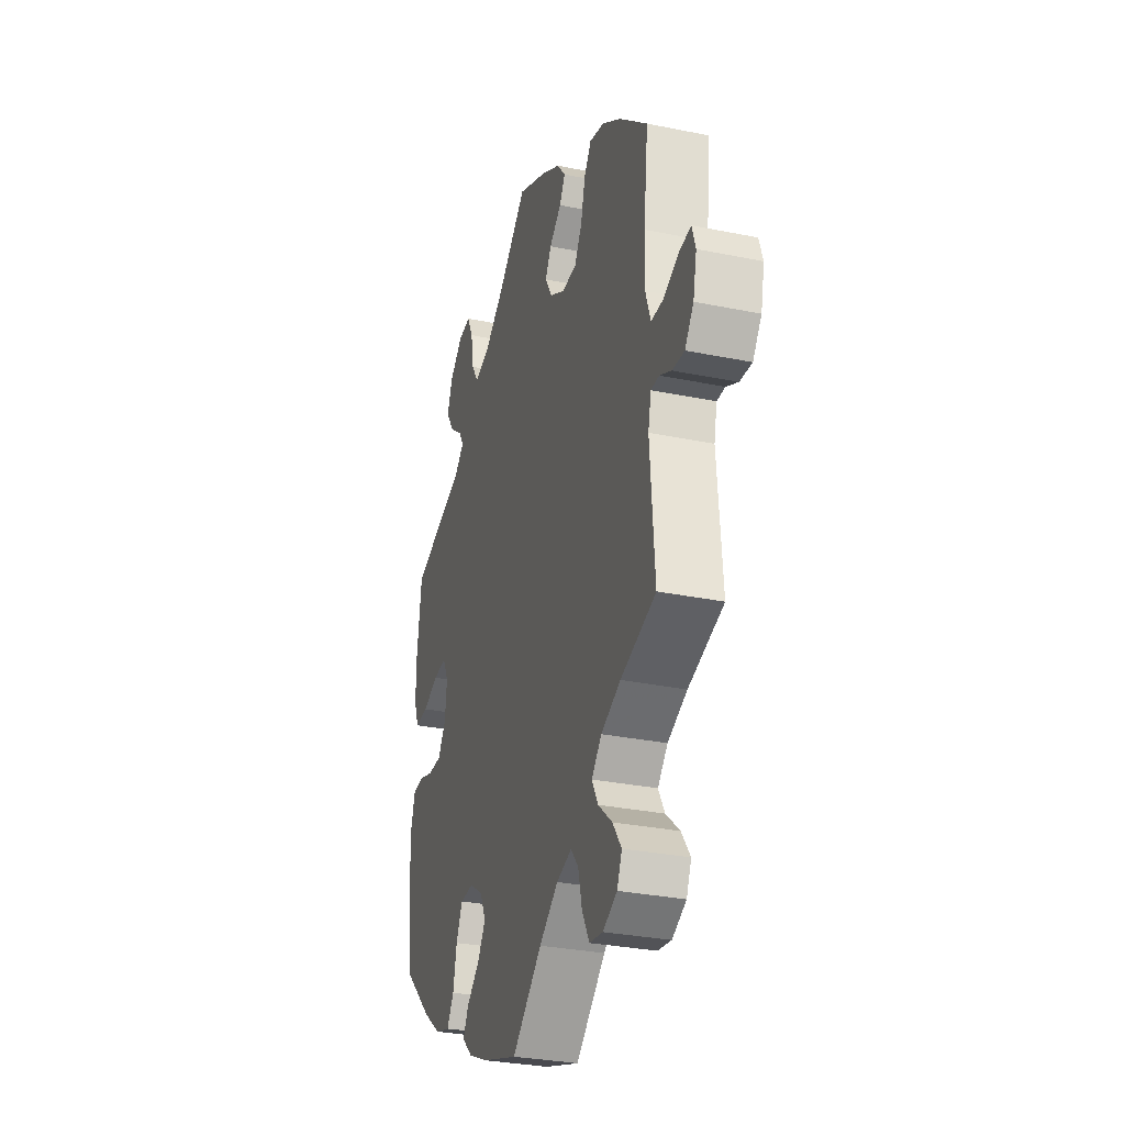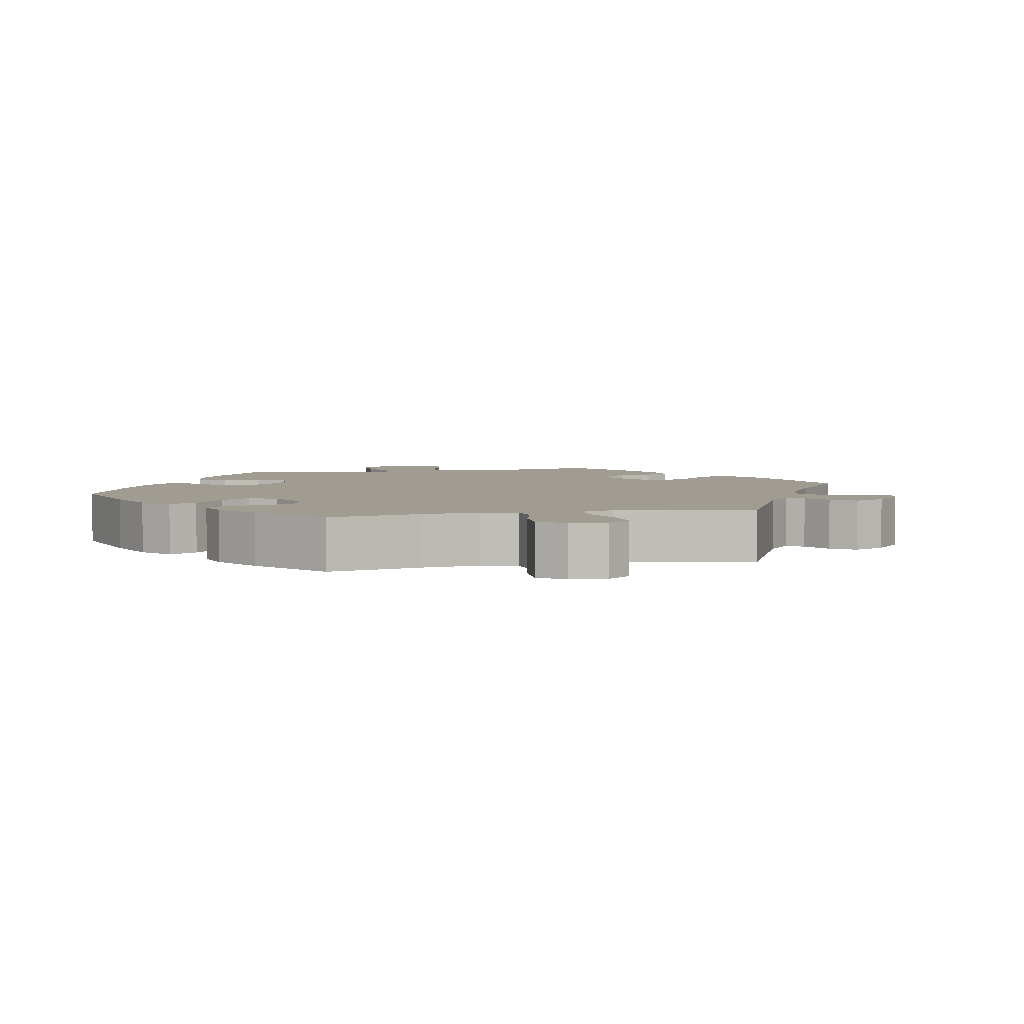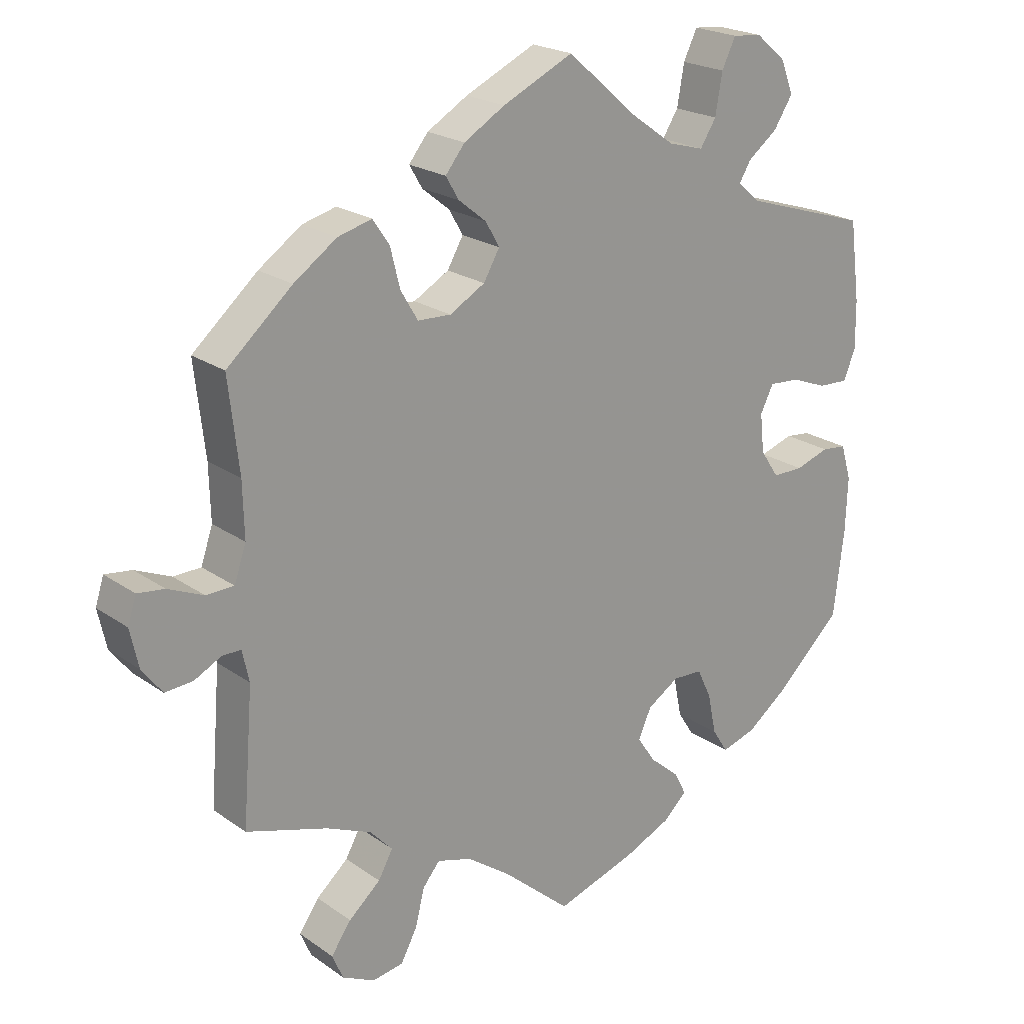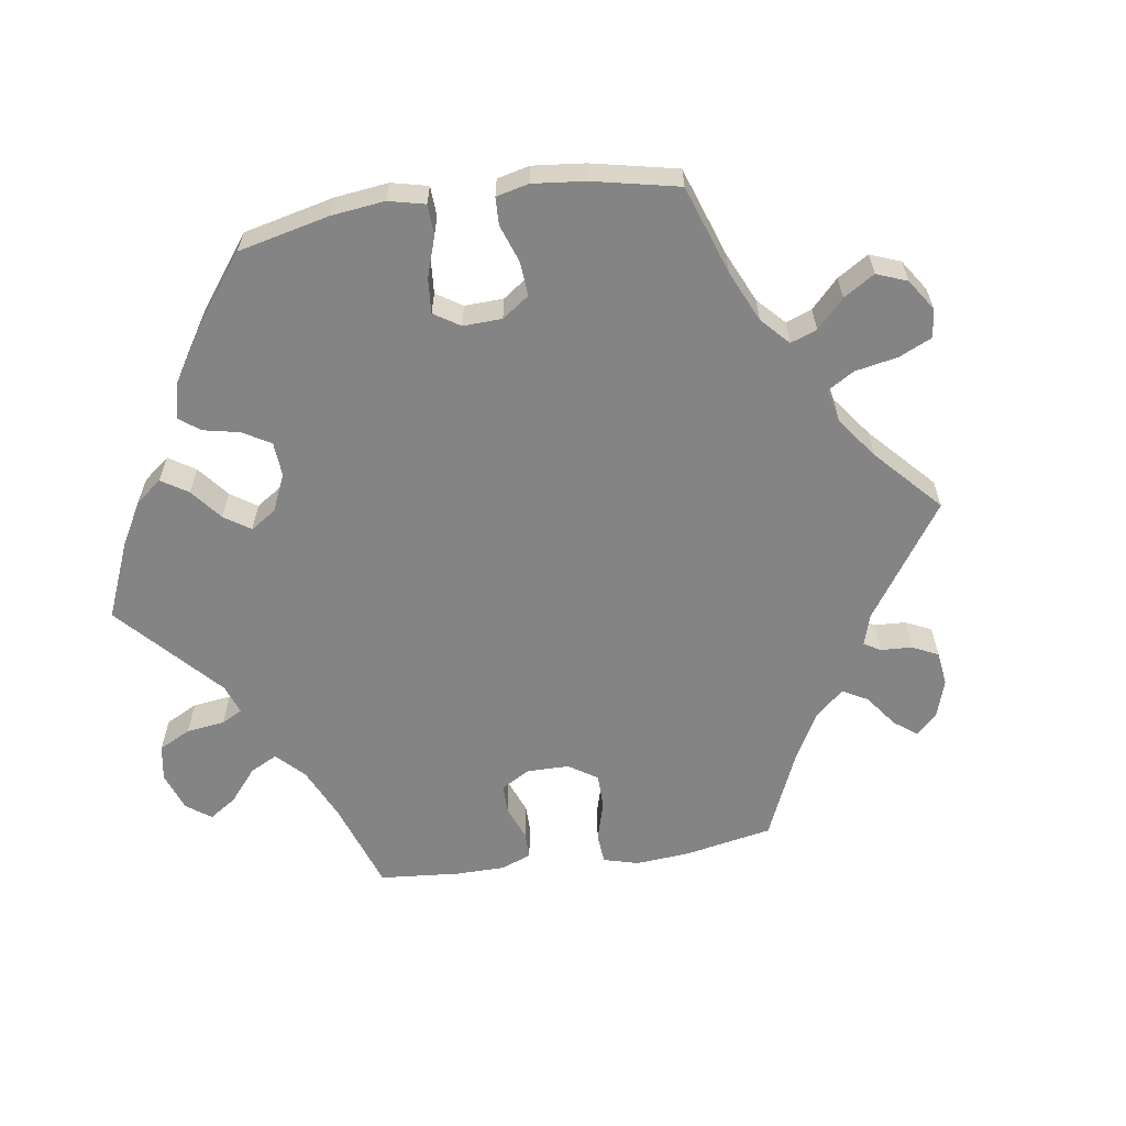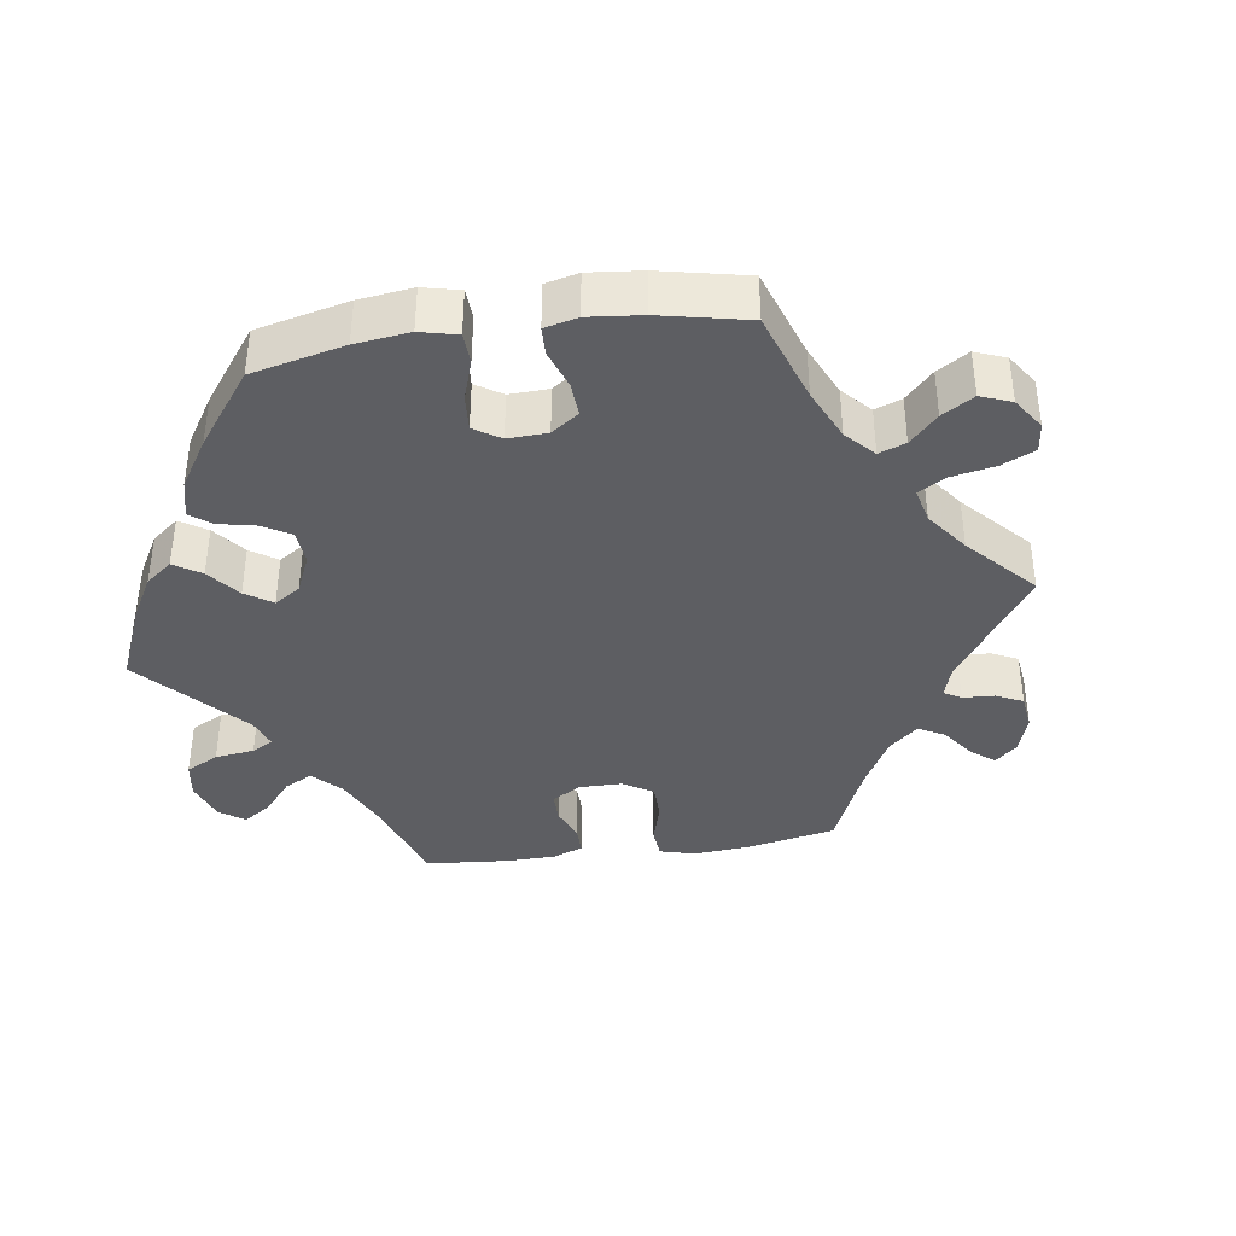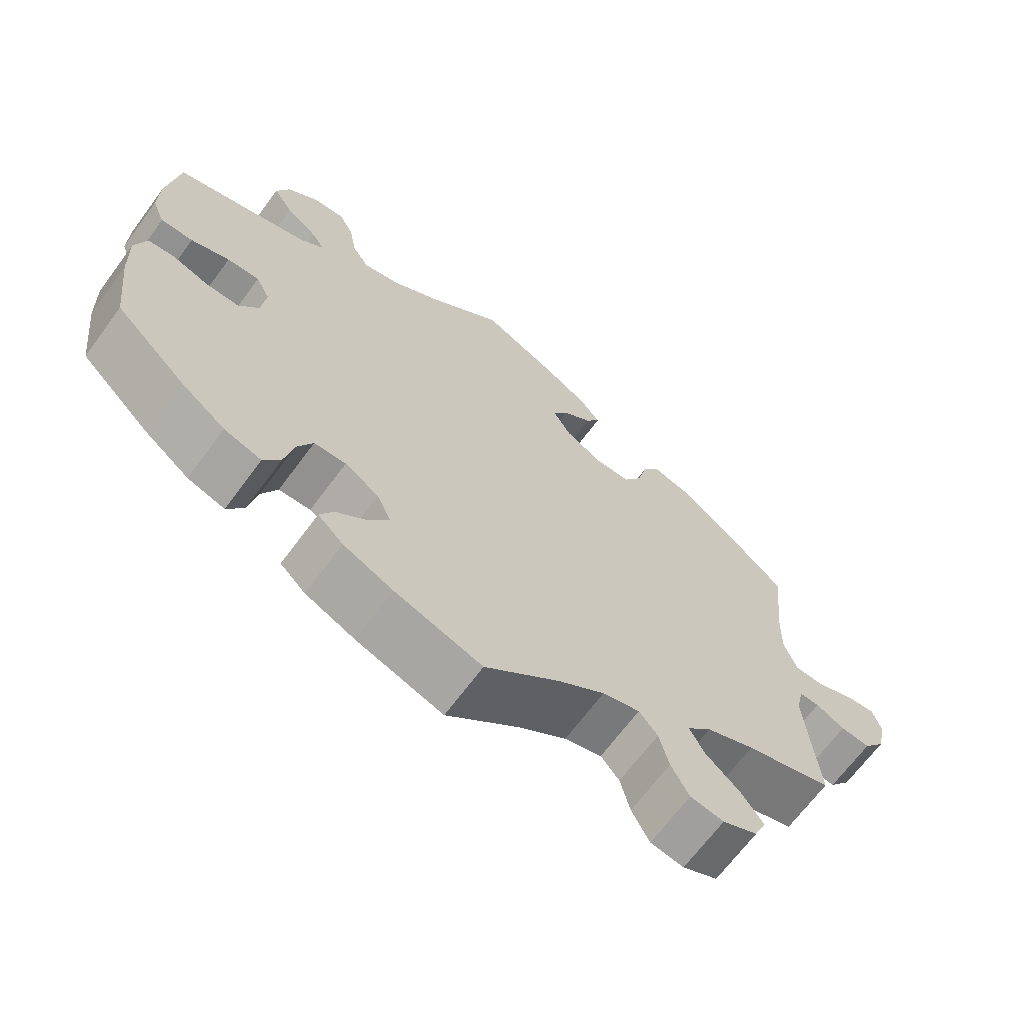
<metadata>
{"format":"obj","ext":"obj","renderer":"f3d","projection":"perspective","resolution":1024,"background":"white","views":[{"elev":-30.8,"azim":-106.4,"up":"+Z"},{"elev":4.5,"azim":-162.0,"up":"+Y"},{"elev":21.6,"azim":-39.3,"up":"+Z"},{"elev":-61.4,"azim":158.5,"up":"+Y"},{"elev":-38.8,"azim":158.3,"up":"+Y"},{"elev":-67.5,"azim":143.5,"up":"+Z"}]}
</metadata>
<code>
v -0.406 0.07 0.371
v -0.344 0.07 0.414
v -0.295 0.07 0.427
v -0.271 0.07 0.392
v -0.257 0.07 0.336
v -0.232 0.07 0.294
v -0.184 0.07 0.292
v -0.133 0.07 0.321
v -0.11 0.07 0.361
v -0.13 0.07 0.396
v -0.17 0.07 0.428
v -0.189 0.07 0.46
v -0.161 0.07 0.495
v -0.102 0.07 0.53
v 0 0.07 0.578
v 0.1 0.07 0.491
v 0.165 0.07 0.445
v 0.216 0.07 0.431
v 0.239 0.07 0.467
v 0.249 0.07 0.525
v 0.269 0.07 0.566
v 0.311 0.07 0.562
v 0.355 0.07 0.525
v 0.373 0.07 0.478
v 0.346 0.07 0.436
v 0.303 0.07 0.403
v 0.286 0.07 0.375
v 0.319 0.07 0.347
v 0.501 0.07 0.29
v 0.516 0.07 0.175
v 0.517 0.07 0.107
v 0.5 0.07 0.064
v 0.456 0.07 0.066
v 0.404 0.07 0.086
v 0.36 0.07 0.089
v 0.341 0.07 0.051
v 0.347 0.07 -0.005
v 0.374 0.07 -0.045
v 0.419 0.07 -0.045
v 0.468 0.07 -0.029
v 0.504 0.07 -0.033
v 0.519 0.07 -0.084
v 0.516 0.07 -0.162
v 0.501 0.07 -0.288
v 0.406 0.07 -0.377
v 0.346 0.07 -0.422
v 0.296 0.07 -0.437
v 0.273 0.07 -0.401
v 0.261 0.07 -0.343
v 0.24 0.07 -0.299
v 0.197 0.07 -0.297
v 0.151 0.07 -0.326
v 0.132 0.07 -0.368
v 0.158 0.07 -0.407
v 0.201 0.07 -0.444
v 0.219 0.07 -0.478
v 0.185 0.07 -0.51
v 0.118 0.07 -0.54
v 0.001 0.07 -0.578
v -0.098 0.07 -0.492
v -0.161 0.07 -0.447
v -0.211 0.07 -0.432
v -0.236 0.07 -0.462
v -0.249 0.07 -0.515
v -0.273 0.07 -0.56
v -0.318 0.07 -0.567
v -0.365 0.07 -0.544
v -0.381 0.07 -0.507
v -0.352 0.07 -0.466
v -0.306 0.07 -0.426
v -0.285 0.07 -0.388
v -0.318 0.07 -0.353
v -0.383 0.07 -0.325
v -0.5 0.07 -0.289
v -0.485 0.07 -0.097
v -0.495 0.07 -0.052
v -0.522 0.07 -0.052
v -0.561 0.07 -0.072
v -0.601 0.07 -0.075
v -0.63 0.07 -0.037
v -0.642 0.07 0.018
v -0.63 0.07 0.056
v -0.591 0.07 0.051
v -0.54 0.07 0.029
v -0.5 0.07 0.03
v -0.483 0.07 0.08
v -0.485 0.07 0.158
v -0.5 0.07 0.289
v -0.406 0 0.371
v -0.344 0 0.414
v -0.295 0 0.427
v -0.271 0 0.392
v -0.257 0 0.336
v -0.232 0 0.294
v -0.184 0 0.292
v -0.133 0 0.321
v -0.11 0 0.361
v -0.13 0 0.396
v -0.17 0 0.428
v -0.189 0 0.46
v -0.161 0 0.495
v -0.102 0 0.53
v 0 0 0.578
v 0.1 0 0.491
v 0.165 0 0.445
v 0.216 0 0.431
v 0.239 0 0.467
v 0.249 0 0.525
v 0.269 0 0.566
v 0.311 0 0.562
v 0.355 0 0.525
v 0.373 0 0.478
v 0.346 0 0.436
v 0.303 0 0.403
v 0.286 0 0.375
v 0.319 0 0.347
v 0.501 0 0.29
v 0.516 0 0.175
v 0.517 0 0.107
v 0.5 0 0.064
v 0.456 0 0.066
v 0.404 0 0.086
v 0.36 0 0.089
v 0.341 0 0.051
v 0.347 0 -0.005
v 0.374 0 -0.045
v 0.419 0 -0.045
v 0.468 0 -0.029
v 0.504 0 -0.033
v 0.519 0 -0.084
v 0.516 0 -0.162
v 0.501 0 -0.288
v 0.406 0 -0.377
v 0.346 0 -0.422
v 0.296 0 -0.437
v 0.273 0 -0.401
v 0.261 0 -0.343
v 0.24 0 -0.299
v 0.197 0 -0.297
v 0.151 0 -0.326
v 0.132 0 -0.368
v 0.158 0 -0.407
v 0.201 0 -0.444
v 0.219 0 -0.478
v 0.185 0 -0.51
v 0.118 0 -0.54
v 0.001 0 -0.578
v -0.098 0 -0.492
v -0.161 0 -0.447
v -0.211 0 -0.432
v -0.236 0 -0.462
v -0.249 0 -0.515
v -0.273 0 -0.56
v -0.318 0 -0.567
v -0.365 0 -0.544
v -0.381 0 -0.507
v -0.352 0 -0.466
v -0.306 0 -0.426
v -0.285 0 -0.388
v -0.318 0 -0.353
v -0.383 0 -0.325
v -0.5 0 -0.289
v -0.485 0 -0.097
v -0.495 0 -0.052
v -0.522 0 -0.052
v -0.561 0 -0.072
v -0.601 0 -0.075
v -0.63 0 -0.037
v -0.642 0 0.018
v -0.63 0 0.056
v -0.591 0 0.051
v -0.54 0 0.029
v -0.5 0 0.03
v -0.483 0 0.08
v -0.485 0 0.158
v -0.5 0 0.289
f 87 88 1 2
f 86 87 2 3
f 85 86 3 4
f 81 82 83 84
f 81 84 85
f 80 81 85
f 77 78 79 80
f 76 77 80 85
f 75 76 85 4
f 73 74 75 4
f 67 68 69 70
f 67 70 71
f 66 67 71
f 63 64 65 66
f 63 66 71
f 62 63 71
f 61 62 71 72
f 57 58 59 60
f 57 60 61
f 54 55 56 57
f 53 54 57 61
f 52 53 61 72
f 46 47 48 49
f 46 49 50
f 45 46 50
f 44 45 50
f 43 44 50 51
f 39 40 41 42
f 38 39 42 43
f 31 32 33 34
f 31 34 35
f 28 29 30 31
f 27 28 31 35
f 23 24 25 26
f 23 26 27
f 22 23 27
f 19 20 21 22
f 18 19 22 27
f 17 18 27 35
f 13 14 15 16
f 10 11 12 13
f 9 10 13 16
f 8 9 16 17
f 72 73 4 5
f 51 52 72
f 38 43 51 72
f 37 38 72
f 36 37 72
f 7 8 17 35
f 6 7 35 36
f 72 5 6
f 6 36 72
f 90 89 176 175
f 91 90 175 174
f 92 91 174 173
f 172 171 170 169
f 173 172 169
f 173 169 168
f 168 167 166 165
f 173 168 165 164
f 92 173 164 163
f 92 163 162 161
f 158 157 156 155
f 159 158 155
f 159 155 154
f 154 153 152 151
f 159 154 151
f 159 151 150
f 160 159 150 149
f 148 147 146 145
f 149 148 145
f 145 144 143 142
f 149 145 142 141
f 160 149 141 140
f 137 136 135 134
f 138 137 134
f 138 134 133
f 138 133 132
f 139 138 132 131
f 130 129 128 127
f 131 130 127 126
f 122 121 120 119
f 123 122 119
f 119 118 117 116
f 123 119 116 115
f 114 113 112 111
f 115 114 111
f 115 111 110
f 110 109 108 107
f 115 110 107 106
f 123 115 106 105
f 104 103 102 101
f 101 100 99 98
f 104 101 98 97
f 105 104 97 96
f 93 92 161 160
f 160 140 139
f 160 139 131 126
f 160 126 125
f 160 125 124
f 123 105 96 95
f 124 123 95 94
f 94 93 160
f 160 124 94
f 1 89 90 2
f 2 90 91 3
f 3 91 92 4
f 4 92 93 5
f 5 93 94 6
f 6 94 95 7
f 7 95 96 8
f 8 96 97 9
f 9 97 98 10
f 10 98 99 11
f 11 99 100 12
f 12 100 101 13
f 13 101 102 14
f 14 102 103 15
f 15 103 104 16
f 16 104 105 17
f 17 105 106 18
f 18 106 107 19
f 19 107 108 20
f 20 108 109 21
f 21 109 110 22
f 22 110 111 23
f 23 111 112 24
f 24 112 113 25
f 25 113 114 26
f 26 114 115 27
f 27 115 116 28
f 28 116 117 29
f 29 117 118 30
f 30 118 119 31
f 31 119 120 32
f 32 120 121 33
f 33 121 122 34
f 34 122 123 35
f 35 123 124 36
f 36 124 125 37
f 37 125 126 38
f 38 126 127 39
f 39 127 128 40
f 40 128 129 41
f 41 129 130 42
f 42 130 131 43
f 43 131 132 44
f 44 132 133 45
f 45 133 134 46
f 46 134 135 47
f 47 135 136 48
f 48 136 137 49
f 49 137 138 50
f 50 138 139 51
f 51 139 140 52
f 52 140 141 53
f 53 141 142 54
f 54 142 143 55
f 55 143 144 56
f 56 144 145 57
f 57 145 146 58
f 58 146 147 59
f 59 147 148 60
f 60 148 149 61
f 61 149 150 62
f 62 150 151 63
f 63 151 152 64
f 64 152 153 65
f 65 153 154 66
f 66 154 155 67
f 67 155 156 68
f 68 156 157 69
f 69 157 158 70
f 70 158 159 71
f 71 159 160 72
f 72 160 161 73
f 73 161 162 74
f 74 162 163 75
f 75 163 164 76
f 76 164 165 77
f 77 165 166 78
f 78 166 167 79
f 79 167 168 80
f 80 168 169 81
f 81 169 170 82
f 82 170 171 83
f 83 171 172 84
f 84 172 173 85
f 85 173 174 86
f 86 174 175 87
f 87 175 176 88
f 88 176 89 1

</code>
